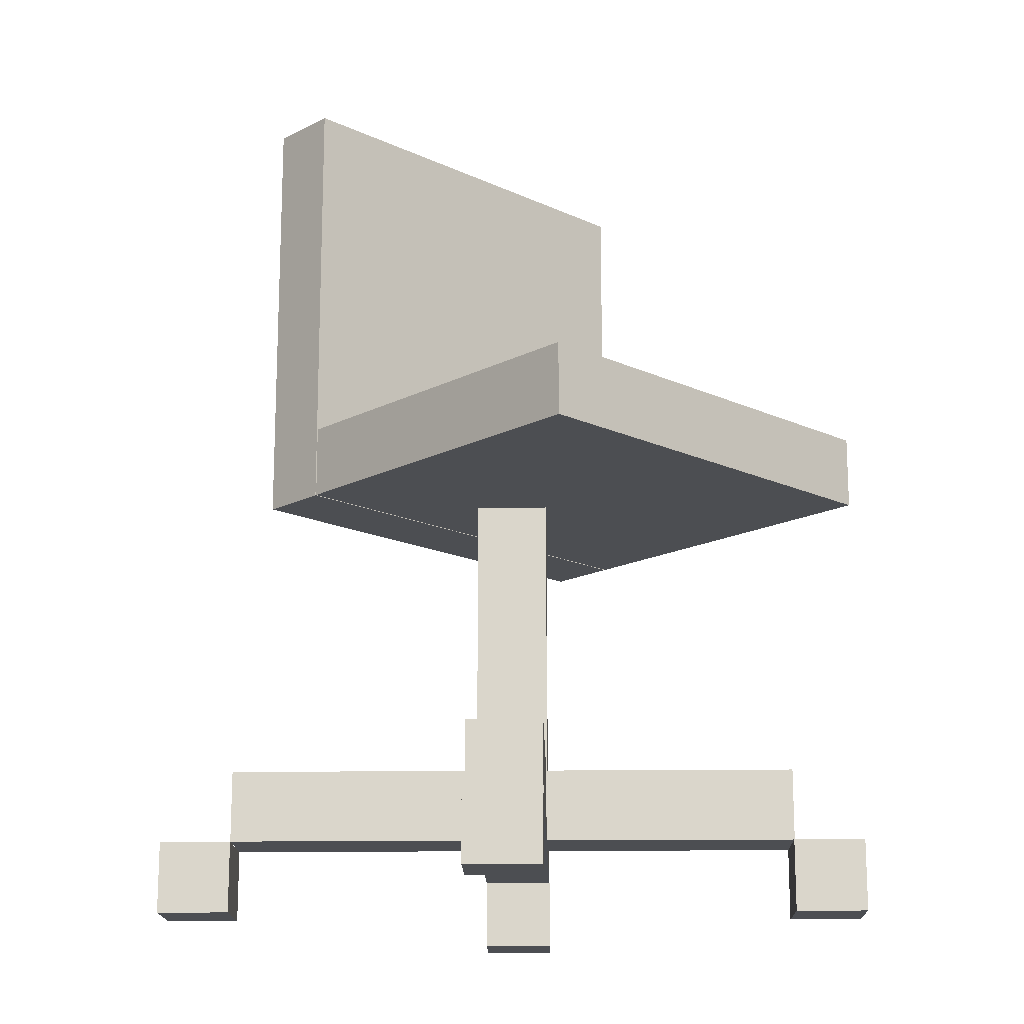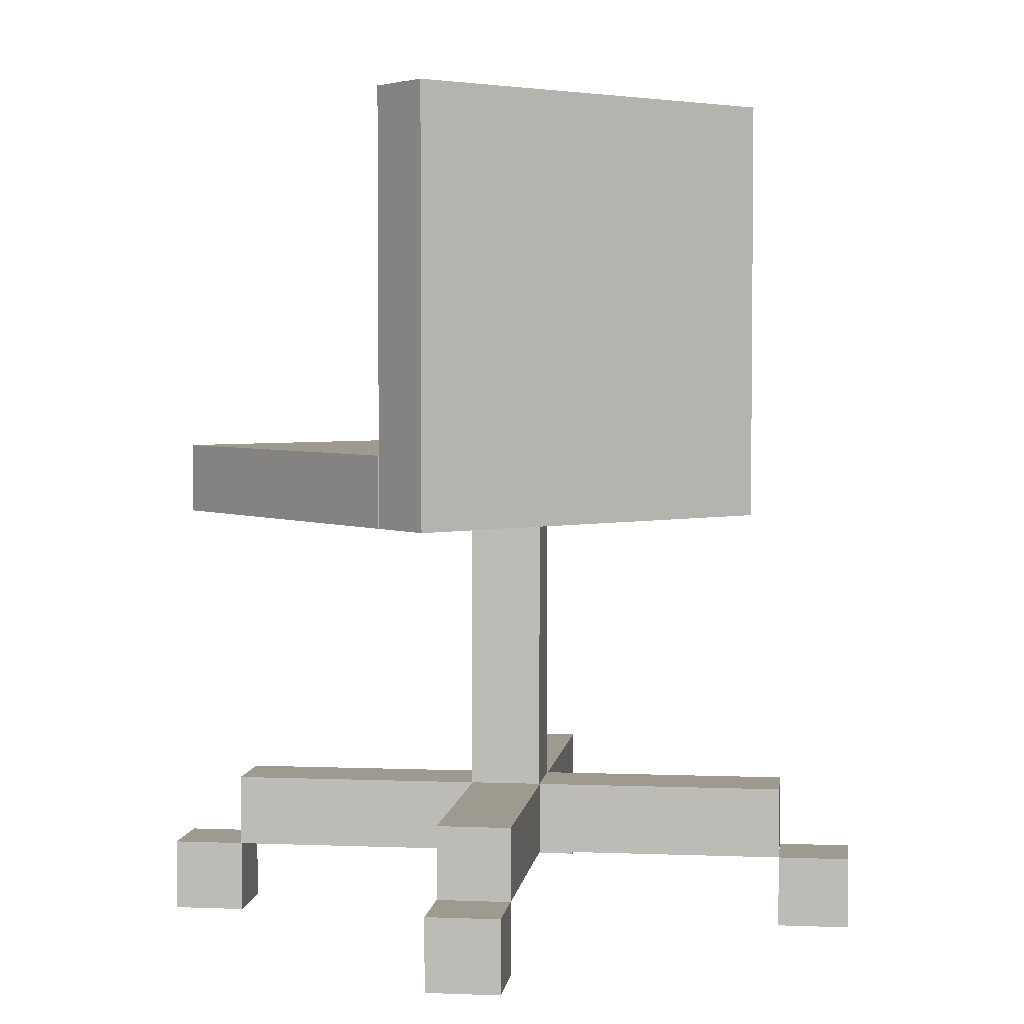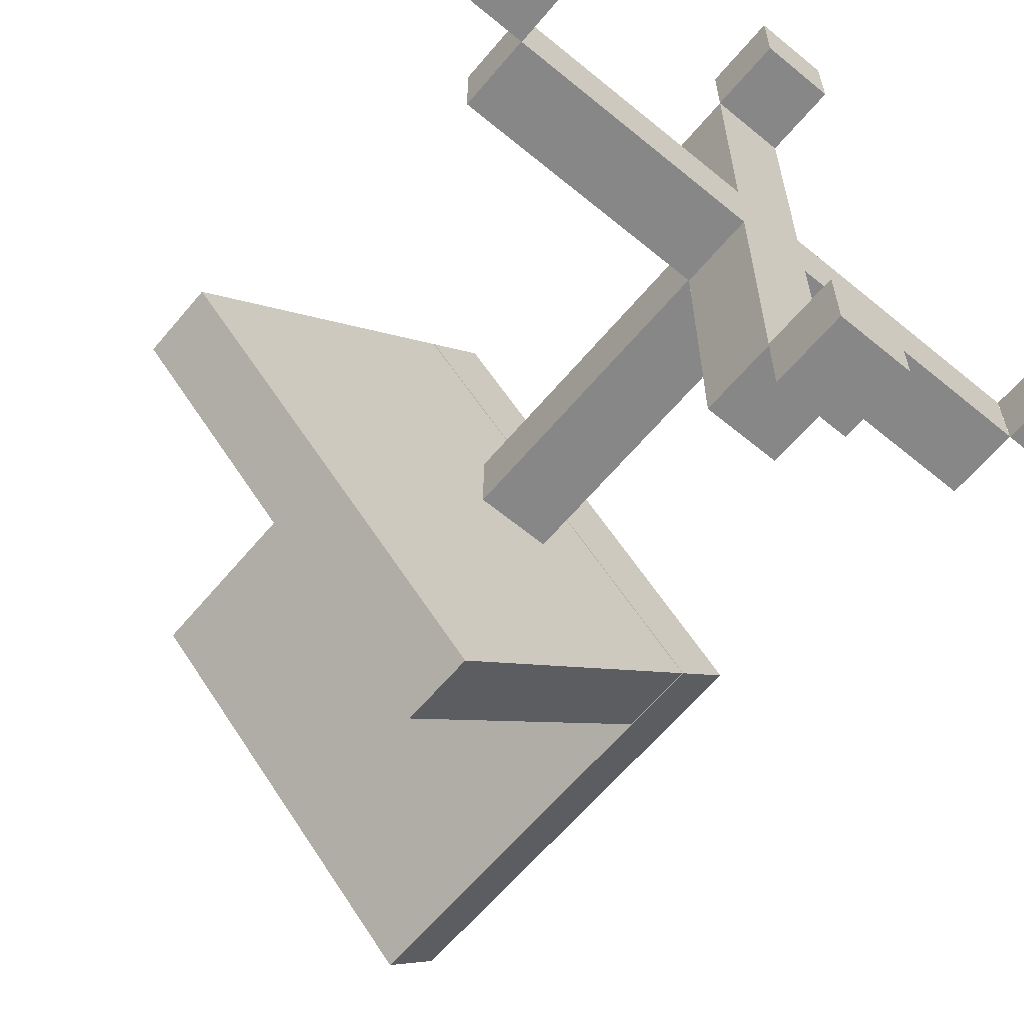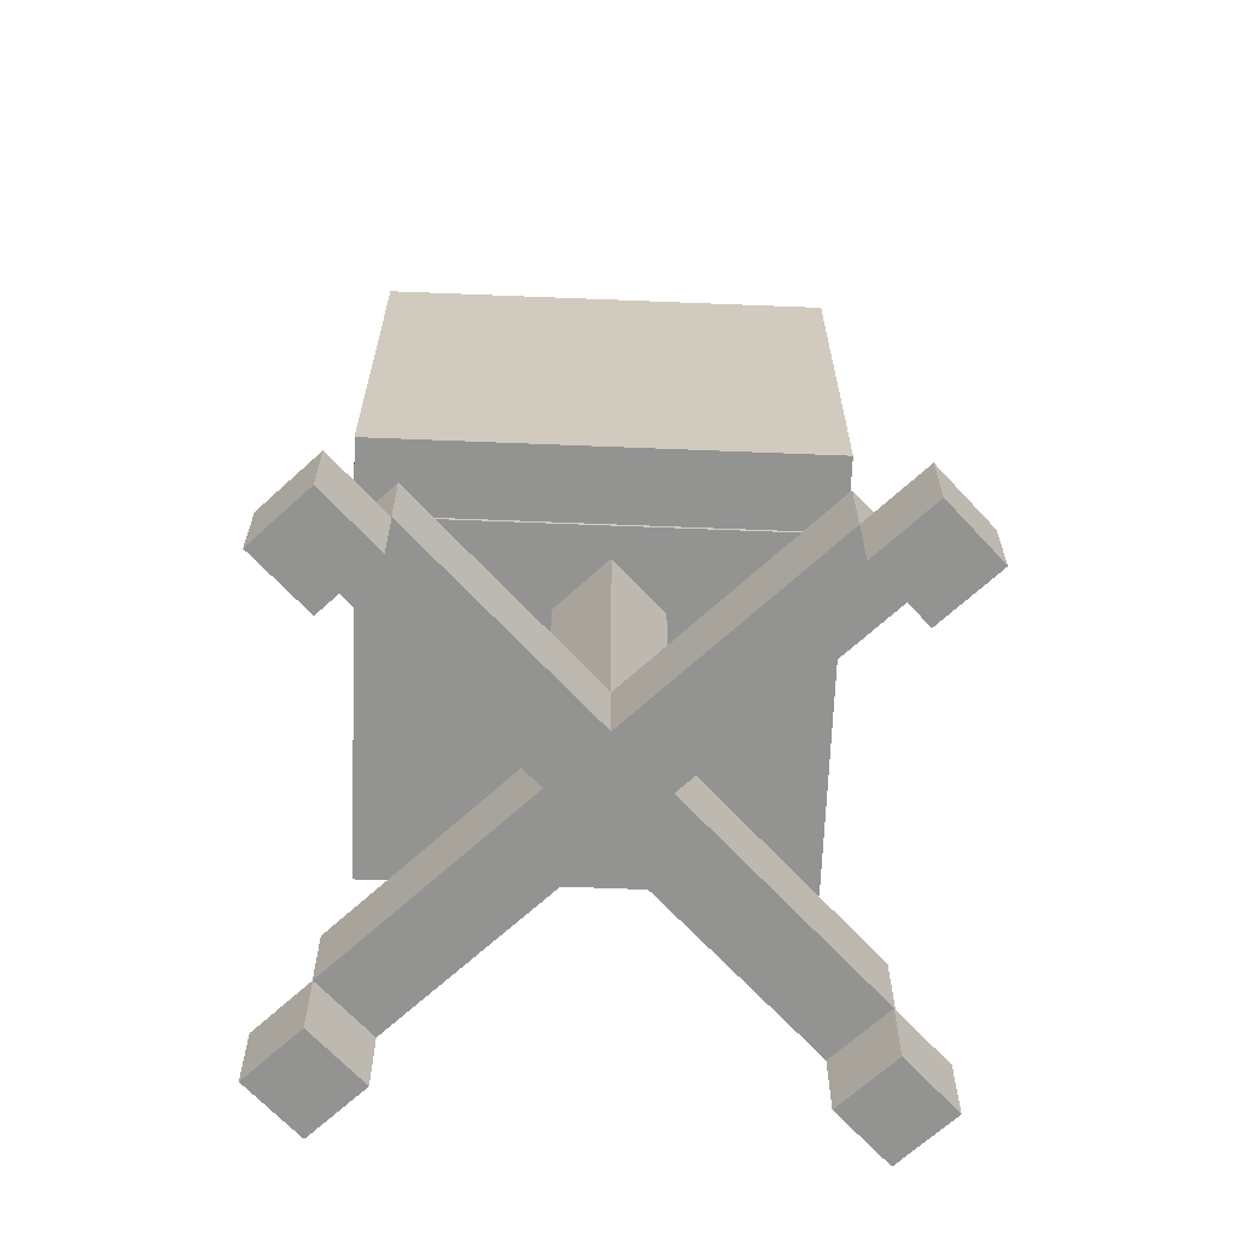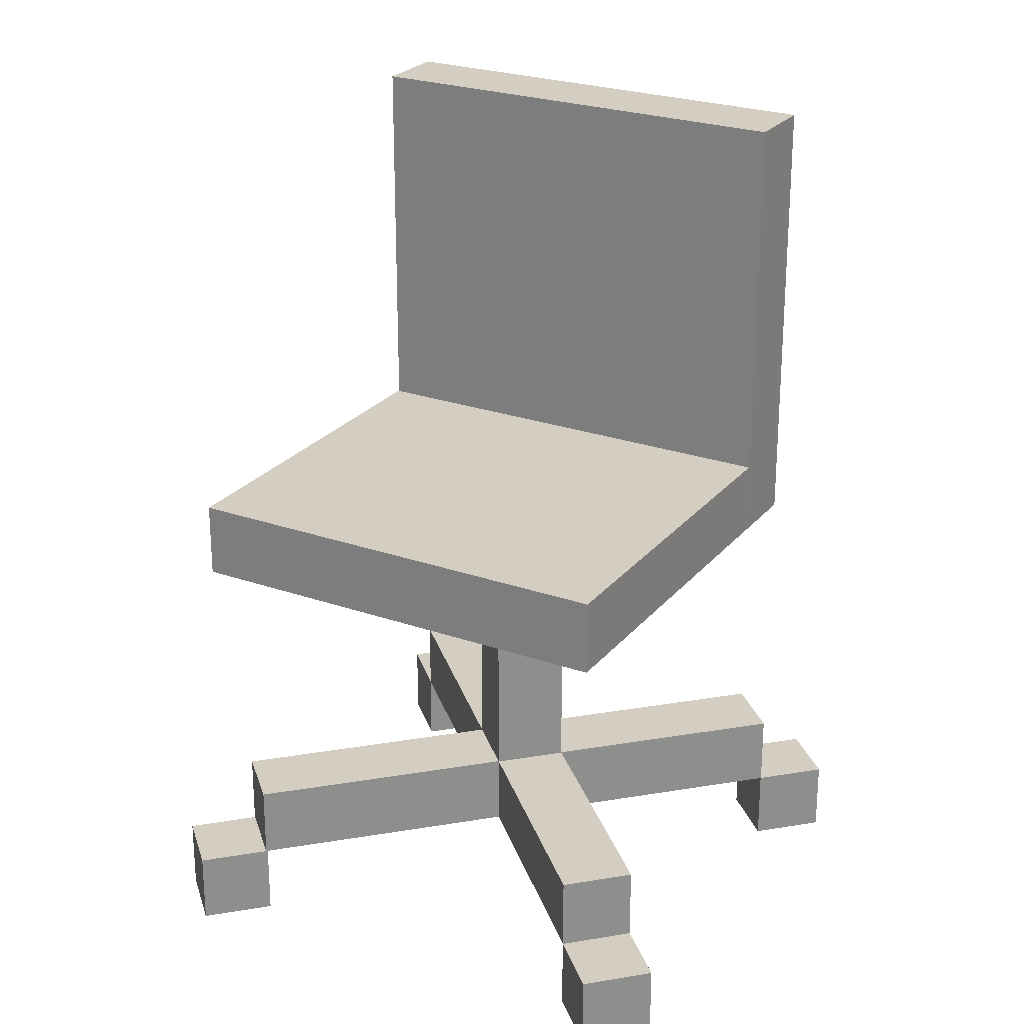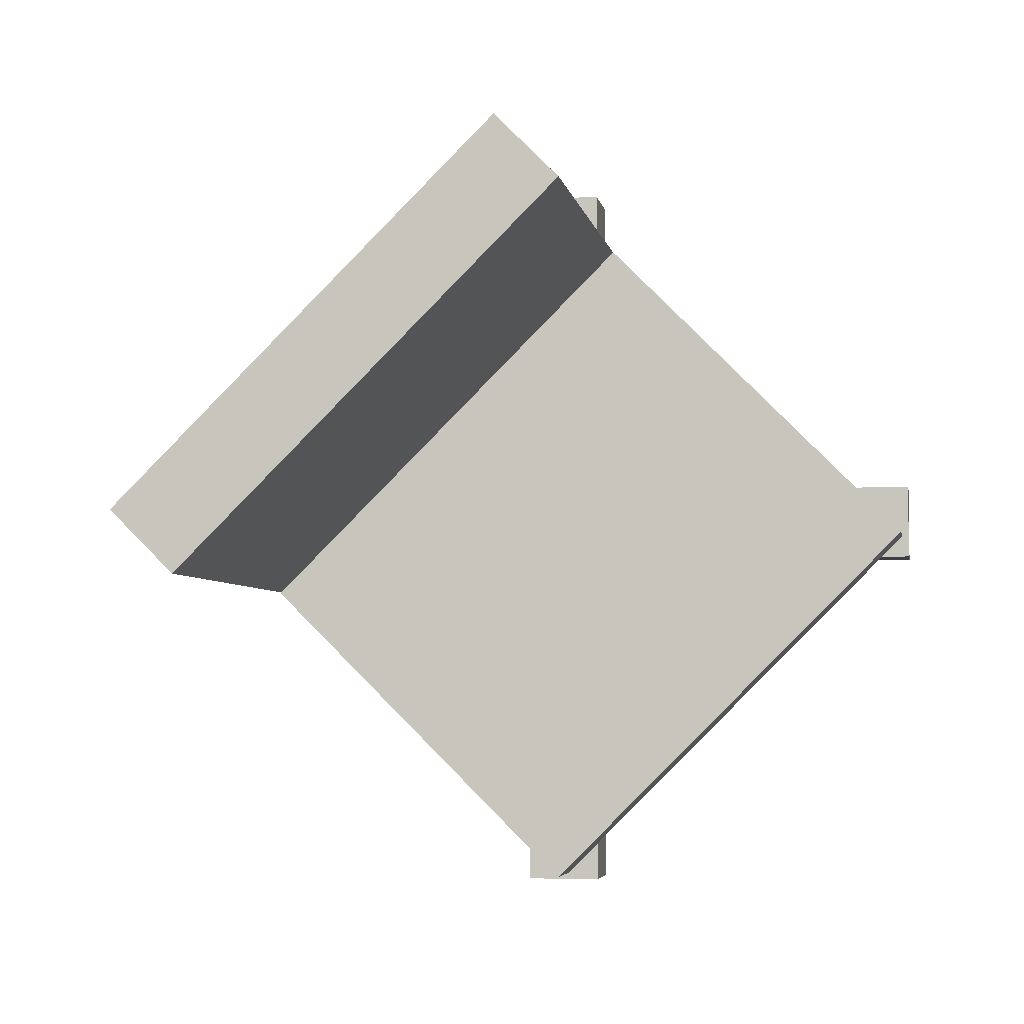
<metadata>
{"format":"obj","ext":"obj","renderer":"f3d","projection":"perspective","resolution":1024,"background":"white","views":[{"elev":-16.6,"azim":1.4,"up":"+Z"},{"elev":3.7,"azim":-172.6,"up":"+Z"},{"elev":-62.6,"azim":140.1,"up":"+Y"},{"elev":-66.7,"azim":-137.3,"up":"+Z"},{"elev":25.0,"azim":74.6,"up":"+Z"},{"elev":-4.0,"azim":8.7,"up":"+Y"}]}
</metadata>
<code>
g Chair_Zone2
v -0.05086 0.3844 -0.09897
v 0.04891 0.3844 -0.09897
v 0.04891 0.3844 0.001029
v -0.05109 0.3844 0.001029
v -0.05109 0.3844 -0.09897
v -0.05086 -0.4156 -0.09897
v -0.05109 -0.4156 0.001029
v 0.04891 -0.4156 0.001029
v -0.05109 -0.4156 -0.09897
v 0.04891 -0.4156 -0.09897
v 0.04891 -0.4156 0.001029
v 0.04891 -0.05 0.001029
v 0.04891 -0.05 0
v 0.04891 -0.4134 -0.09897
v 0.04891 -0.04979 -0.09897
v 0.04891 -0.04979 0
v 0.04891 -0.4156 -0.09897
v -0.05109 -0.04979 0.001029
v -0.05109 -0.4156 0.001029
v -0.05109 -0.4156 -0.09897
v -0.05109 -0.04979 -0.09897
v 0.05 -0.04979 0
v 0.04891 -0.04979 0
v 0.04891 -0.05 0
v 0.05 -0.05 0
v 0.04891 0.3837 -0.09897
v 0.04891 0.05021 0.001029
v 0.04891 0.3844 0.001029
v 0.04891 0.05021 -0.09897
v 0.04891 0.3844 -0.09897
v -0.05109 0.05021 0.001029
v -0.05109 0.05021 -0.09897
v -0.05109 0.3844 -0.09897
v -0.05109 0.3844 0.001029
v 0.3988 0.05021 -0.09897
v 0.3995 0.05021 0.001029
v 0.04891 0.05021 0.001029
v 0.3995 0.05021 -0.09897
v 0.3988 0.05021 -0.199
v 0.4988 0.05021 -0.199
v 0.4988 0.05021 -0.09897
v 0.04891 0.05021 -0.09897
v 0.3995 -0.04979 -0.09897
v 0.3995 -0.04979 0.001029
v 0.3995 0.05021 0.001029
v 0.3995 0.05021 -0.09897
v 0.3995 -0.04979 0.001029
v 0.3988 -0.04979 -0.09897
v 0.05 -0.04979 0
v 0.04891 -0.04979 -0.09897
v 0.05 0.05 0.001029
v 0.3995 0.05021 0.001029
v 0.3995 -0.04979 0.001029
v 0.05 -0.04979 0.001029
v -0.4005 -0.04979 -0.09897
v -0.4005 -0.04979 0.001029
v -0.05109 -0.04979 0.001029
v -0.05109 -0.04979 -0.09897
v -0.05109 0.05021 -0.09897
v -0.4005 0.05021 -0.09897
v -0.4005 -0.04979 -0.09897
v -0.05109 -0.04979 -0.09897
v 0.04891 0.05021 -0.09897
v 0.04891 -0.04979 -0.09897
v 0.3988 -0.04979 -0.09897
v 0.3988 0.05021 -0.09897
v -0.05086 -0.4134 -0.09897
v 0.04891 -0.4134 -0.09897
v -0.05086 0.3837 -0.09897
v -0.05086 0.3844 -0.09897
v 0.04891 0.3837 -0.09897
v -0.4005 0.05021 0.001029
v -0.4005 0.05021 -0.09897
v -0.05109 0.05021 -0.09897
v -0.05109 0.05021 0.001029
v -0.4005 -0.04979 0.001029
v -0.4005 -0.04979 -0.09897
v -0.4005 0.05021 -0.09897
v -0.4005 0.05021 0.001029
v 0.3988 -0.04979 -0.09897
v 0.3988 -0.04979 -0.199
v 0.3988 0.05021 -0.199
v 0.3988 0.05021 -0.09897
v 0.4988 0.05021 -0.09897
v 0.4988 0.05021 -0.199
v 0.4988 -0.04979 -0.199
v 0.4988 -0.04979 -0.09897
v 0.4988 0.05021 -0.09897
v 0.4988 -0.04979 -0.09897
v 0.3995 -0.04979 -0.09897
v 0.3995 0.05021 -0.09897
v 0.4988 0.05021 -0.199
v 0.3988 0.05021 -0.199
v 0.3988 -0.04979 -0.199
v 0.4988 -0.04979 -0.199
v 0.04891 0.3837 -0.09897
v 0.04914 0.3837 -0.199
v -0.05086 0.3837 -0.199
v 0.04914 0.3837 -0.09897
v -0.05086 0.3837 -0.09897
v 0.04914 0.4837 -0.09897
v 0.04914 0.4837 -0.199
v 0.04914 0.3837 -0.199
v 0.04914 0.3837 -0.09897
v -0.05086 0.4837 -0.09897
v -0.05086 0.4837 -0.199
v 0.04914 0.4837 -0.199
v 0.04914 0.4837 -0.09897
v -0.05086 0.3844 -0.09897
v -0.05086 0.3837 -0.199
v -0.05086 0.4837 -0.199
v -0.05086 0.3837 -0.09897
v -0.05086 0.4837 -0.09897
v 0.04891 0.3844 -0.09897
v -0.05086 0.3844 -0.09897
v -0.05086 0.4837 -0.09897
v 0.04914 0.4837 -0.09897
v 0.04914 0.3837 -0.09897
v 0.04891 0.3837 -0.09897
v -0.05086 0.4837 -0.199
v -0.05086 0.3837 -0.199
v 0.04914 0.3837 -0.199
v 0.04914 0.4837 -0.199
v 0.04891 -0.05 0.001029
v -0.05 -0.05 0.001029
v -0.05 -0.05 0.3932
v 0.05 -0.05 0.3932
v 0.05 -0.05 0
v 0.04891 -0.05 0
v 0.05 0.05 0.3932
v -0.05 0.05 0.3932
v -0.05 0.05 0.001029
v 0.05 0.05 0.001029
v 0.05 -0.04979 0.001029
v 0.05 -0.05 0.3932
v 0.05 0.05 0.3932
v 0.05 -0.05 0
v 0.05 0.05 0.001029
v -0.05 0.05 0.3932
v -0.05 -0.05 0.3932
v -0.05 -0.05 0.001029
v -0.05 0.05 0.001029
v -0.05 0.05 0.3932
v 0.05 0.05 0.3932
v 0.1421 0.3028 0.3932
v 0.05 -0.05 0.3932
v -0.2822 -0.1215 0.3932
v -0.05 -0.05 0.3932
v 0.07137 -0.475 0.3932
v 0.07137 -0.475 0.4932
v 0.4956 -0.05077 0.4932
v 0.4956 -0.05077 0.3932
v 0.4956 -0.05077 0.4932
v 0.07137 -0.475 0.4932
v -0.2822 -0.1215 0.4932
v 0.1421 0.3028 0.4932
v 0.1421 0.3028 0.4932
v 0.1421 0.3028 0.3932
v 0.4956 -0.05077 0.3932
v 0.4956 -0.05077 0.4932
v 0.1421 0.3028 0.4932
v -0.2822 -0.1215 0.4932
v -0.2822 -0.1215 0.3932
v 0.1421 0.3028 0.3932
v 0.07137 -0.475 0.4932
v 0.07137 -0.475 0.3932
v -0.2822 -0.1215 0.3932
v -0.2822 -0.1215 0.4932
v -0.05086 -0.4156 -0.09897
v -0.05086 -0.5134 -0.09897
v -0.05086 -0.5134 -0.199
v -0.05086 -0.4134 -0.199
v -0.05086 -0.4134 -0.09897
v 0.04914 -0.5134 -0.09897
v 0.04914 -0.5134 -0.199
v -0.05086 -0.5134 -0.199
v -0.05086 -0.5134 -0.09897
v 0.04914 -0.4134 -0.09897
v 0.04914 -0.4134 -0.199
v 0.04914 -0.5134 -0.199
v 0.04914 -0.5134 -0.09897
v 0.04891 -0.4134 -0.09897
v -0.05086 -0.4134 -0.09897
v -0.05086 -0.4134 -0.199
v 0.04914 -0.4134 -0.199
v 0.04914 -0.4134 -0.09897
v 0.04891 -0.4156 -0.09897
v 0.04914 -0.5134 -0.09897
v -0.05086 -0.5134 -0.09897
v 0.04914 -0.4134 -0.09897
v 0.04891 -0.4134 -0.09897
v -0.05086 -0.4156 -0.09897
v -0.05086 -0.4134 -0.199
v -0.05086 -0.5134 -0.199
v 0.04914 -0.5134 -0.199
v 0.04914 -0.4134 -0.199
v 0.04891 -0.04979 -0.09897
v 0.04891 -0.04979 0
v 0.05 -0.04979 0
v 0.05 -0.04979 0.001029
v 0.3995 -0.04979 0.001029
v 0.3995 -0.04979 -0.09897
v 0.4988 -0.04979 -0.09897
v 0.4988 -0.04979 -0.199
v 0.3995 -0.04979 -0.09897
v 0.4988 -0.04979 -0.199
v 0.3988 -0.04979 -0.199
v 0.3988 -0.04979 -0.09897
v 0.3995 -0.04979 0.001029
v -0.05109 0.05021 0.001029
v -0.05109 0.3844 0.001029
v 0.04891 0.3844 0.001029
v 0.04891 0.05021 0.001029
v -0.05 0.05 0.001029
v -0.05109 -0.04979 0.001029
v -0.05 -0.05 0.001029
v -0.05109 -0.4156 0.001029
v 0.04891 -0.05 0.001029
v 0.04891 -0.4156 0.001029
v -0.4005 -0.04979 0.001029
v -0.4005 0.05021 0.001029
v 0.05 0.05 0.001029
v 0.05 0.05 0.001029
v 0.04891 0.05021 0.001029
v 0.3995 0.05021 0.001029
v -0.05109 -0.4156 -0.09897
v -0.05086 -0.4156 -0.09897
v -0.05086 -0.4134 -0.09897
v -0.05109 -0.04979 -0.09897
v -0.05109 -0.4156 -0.09897
v -0.05086 -0.4134 -0.09897
v -0.05086 0.3844 -0.09897
v -0.05109 0.3844 -0.09897
v -0.05109 0.05021 -0.09897
v 0.05 -0.04979 0.001029
v 0.05 -0.04979 0
v 0.05 -0.05 0
v -0.05 -0.05 0.3932
v -0.2822 -0.1215 0.3932
v 0.07137 -0.475 0.3932
v 0.4956 -0.05077 0.3932
v 0.05 -0.05 0.3932
v 0.1421 0.3028 0.3932
v 0.05 -0.05 0.3932
v -0.05 -0.05 0.3932
v 0.4956 -0.05077 0.3932
v -0.5007 -0.04979 -0.199
v -0.4007 -0.04979 -0.199
v -0.4007 0.05021 -0.199
v -0.5007 0.05021 -0.199
v -0.5007 -0.04979 -0.199
v -0.5007 -0.04979 -0.09897
v -0.4007 -0.04979 -0.09897
v -0.4007 -0.04979 -0.199
v -0.5007 -0.04979 -0.09897
v -0.5007 0.05021 -0.09897
v -0.4007 0.05021 -0.09897
v -0.4007 -0.04979 -0.09897
v -0.4007 0.05021 -0.09897
v -0.4007 0.05021 -0.199
v -0.4007 -0.04979 -0.199
v -0.4007 -0.04979 -0.09897
v -0.5007 0.05021 -0.09897
v -0.5007 0.05021 -0.199
v -0.4007 0.05021 -0.199
v -0.4007 0.05021 -0.09897
v -0.5007 -0.04979 -0.09897
v -0.5007 -0.04979 -0.199
v -0.5007 0.05021 -0.199
v -0.5007 0.05021 -0.09897
v -0.2835 -0.1202 0.3932
v 0.1408 0.3041 0.3932
v 0.07005 0.3748 0.3932
v -0.3542 -0.04945 0.3932
v -0.2835 -0.1202 0.3932
v -0.2835 -0.1202 0.9932
v 0.1408 0.3041 0.9932
v 0.1408 0.3041 0.3932
v -0.2835 -0.1202 0.9932
v -0.3542 -0.04945 0.9932
v 0.07005 0.3748 0.9932
v 0.1408 0.3041 0.9932
v 0.1408 0.3041 0.9932
v 0.07005 0.3748 0.9932
v 0.07005 0.3748 0.3932
v 0.1408 0.3041 0.3932
v -0.3542 -0.04945 0.9932
v -0.3542 -0.04945 0.3932
v 0.07005 0.3748 0.3932
v 0.07005 0.3748 0.9932
v -0.3542 -0.04945 0.9932
v -0.2835 -0.1202 0.9932
v -0.2835 -0.1202 0.3932
v -0.3542 -0.04945 0.3932
g Chair_Zone2_0
f 3 2 1
f 1 4 3
f 1 5 4
f 8 7 6
f 7 9 6
f 6 10 8
f 13 12 11
f 11 14 13
f 14 15 13
f 15 16 13
f 11 17 14
f 20 19 18
f 18 21 20
f 24 23 22
f 22 25 24
f 28 27 26
f 27 29 26
f 26 30 28
f 33 32 31
f 31 34 33
f 37 36 35
f 36 38 35
f 38 39 35
f 38 40 39
f 38 41 40
f 35 42 37
f 45 44 43
f 43 46 45
f 49 48 47
f 49 50 48
f 53 52 51
f 51 54 53
f 57 56 55
f 55 58 57
f 61 60 59
f 59 62 61
f 59 63 62
f 63 64 62
f 63 65 64
f 63 66 65
f 64 67 62
f 64 68 67
f 59 69 63
f 59 70 69
f 69 71 63
f 74 73 72
f 72 75 74
f 78 77 76
f 76 79 78
f 82 81 80
f 80 83 82
f 86 85 84
f 84 87 86
f 90 89 88
f 88 91 90
f 94 93 92
f 92 95 94
f 98 97 96
f 97 99 96
f 96 100 98
f 103 102 101
f 101 104 103
f 107 106 105
f 105 108 107
f 111 110 109
f 110 112 109
f 109 113 111
f 116 115 114
f 114 117 116
f 114 118 117
f 114 119 118
f 122 121 120
f 120 123 122
f 126 125 124
f 124 127 126
f 124 128 127
f 124 129 128
f 132 131 130
f 130 133 132
f 136 135 134
f 135 137 134
f 134 138 136
f 141 140 139
f 139 142 141
f 145 144 143
f 145 146 144
f 143 147 145
f 143 148 147
f 151 150 149
f 149 152 151
f 155 154 153
f 153 156 155
f 159 158 157
f 157 160 159
f 163 162 161
f 161 164 163
f 167 166 165
f 165 168 167
f 171 170 169
f 169 172 171
f 169 173 172
f 176 175 174
f 174 177 176
f 180 179 178
f 178 181 180
f 184 183 182
f 182 185 184
f 182 186 185
f 189 188 187
f 188 190 187
f 190 191 187
f 187 192 189
f 195 194 193
f 193 196 195
f 199 198 197
f 201 200 199
f 204 203 202
f 207 206 205
f 208 207 205
f 208 205 209
f 212 211 210
f 213 212 210
f 213 210 214
f 210 215 214
f 215 216 214
f 215 217 216
f 217 218 216
f 217 219 218
f 210 220 215
f 210 221 220
f 213 214 222
f 225 224 223
f 228 227 226
f 231 230 229
f 234 233 232
f 237 236 235
f 240 239 238
f 241 240 238
f 243 241 242
f 246 245 244
f 249 248 247
f 247 250 249
f 253 252 251
f 251 254 253
f 257 256 255
f 255 258 257
f 261 260 259
f 259 262 261
f 265 264 263
f 263 266 265
f 269 268 267
f 267 270 269
f 273 272 271
f 271 274 273
f 277 276 275
f 275 278 277
f 281 280 279
f 279 282 281
f 285 284 283
f 283 286 285
f 289 288 287
f 287 290 289
f 293 292 291
f 291 294 293

</code>
